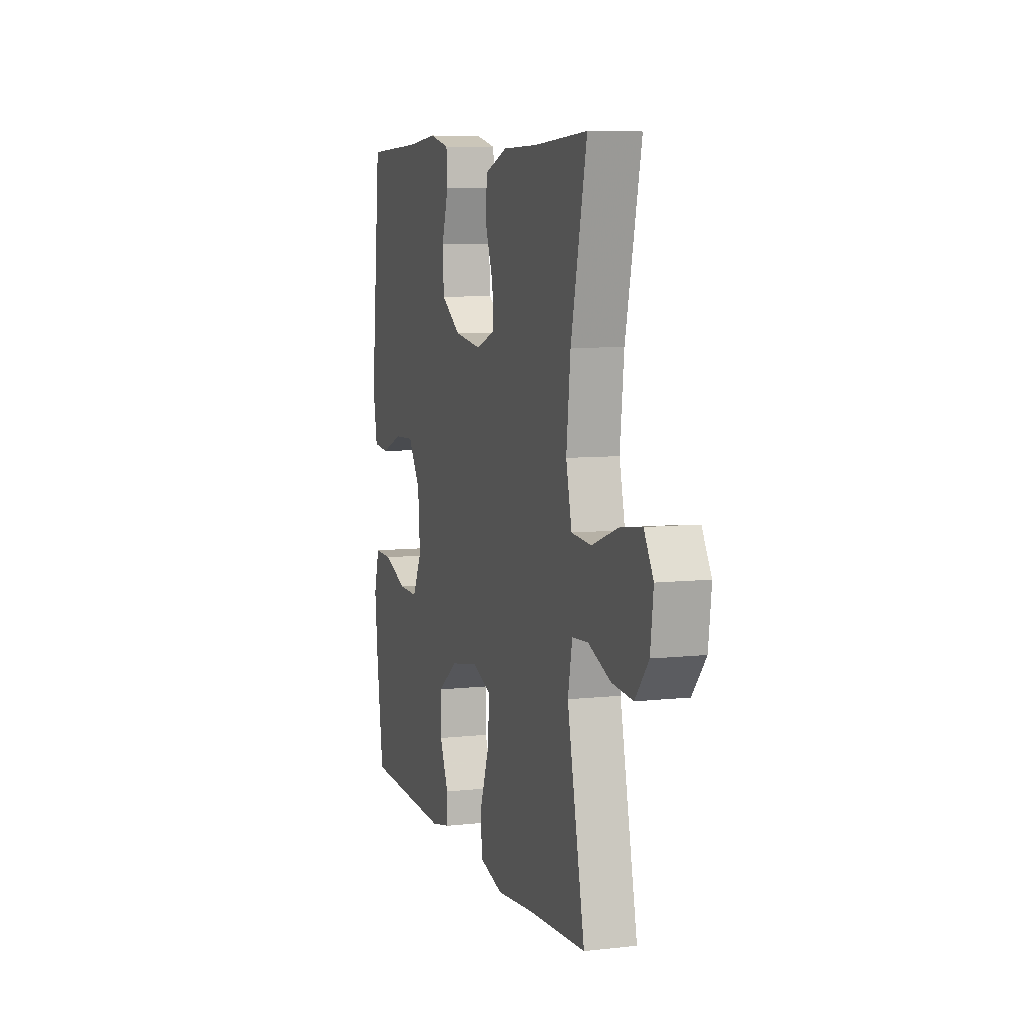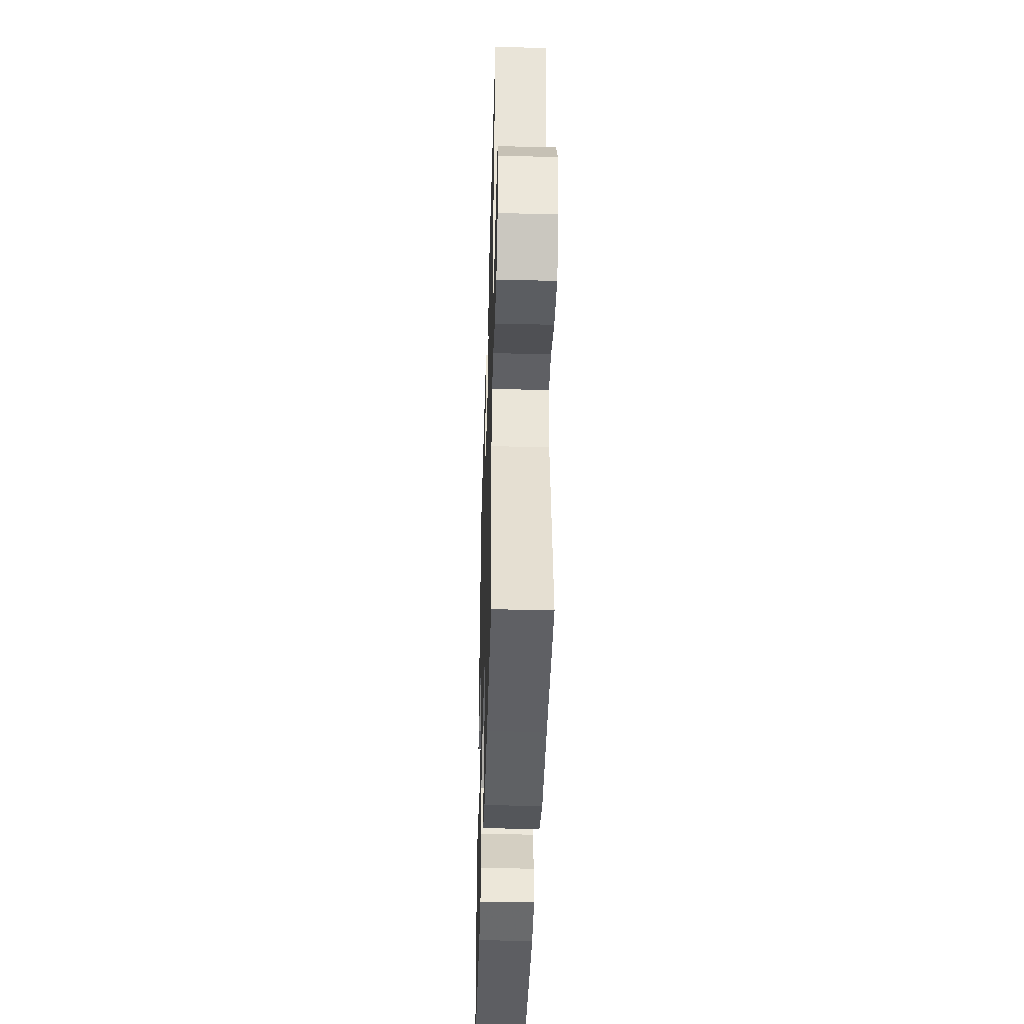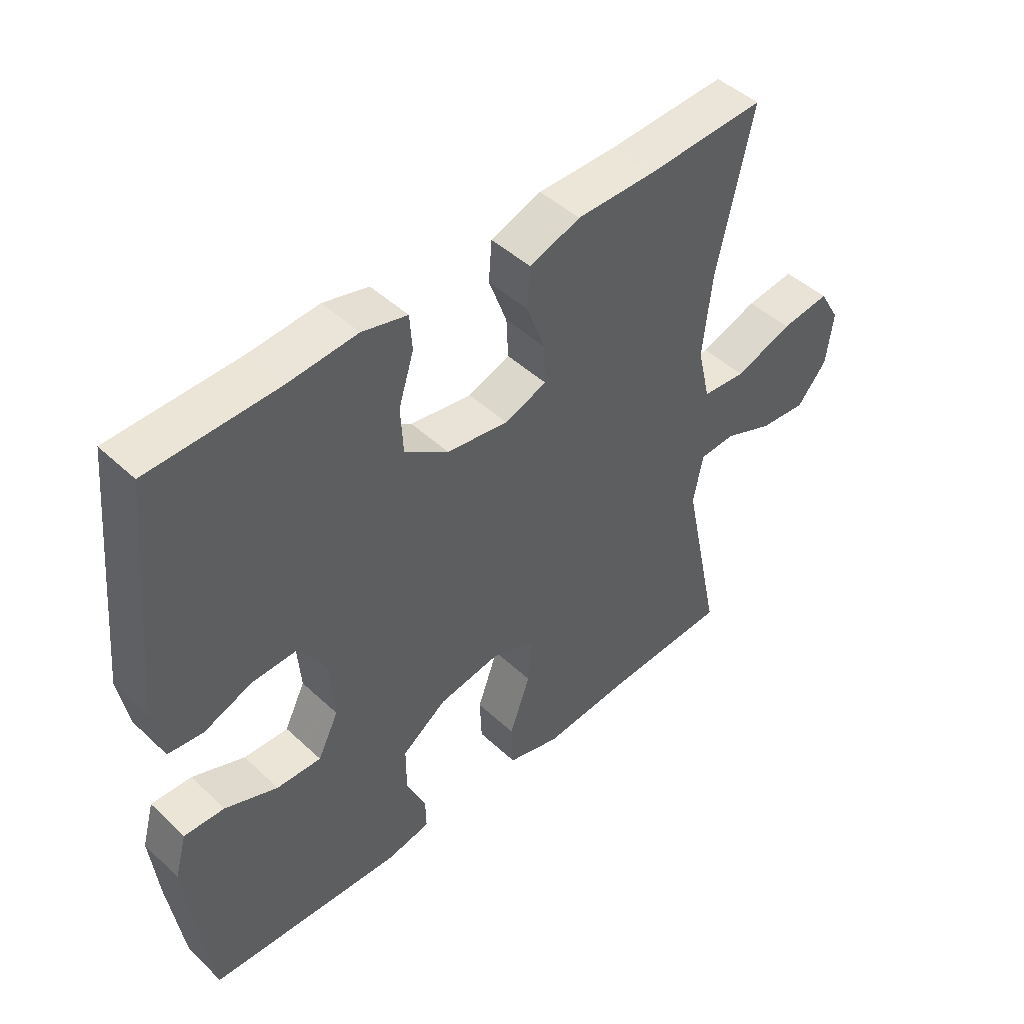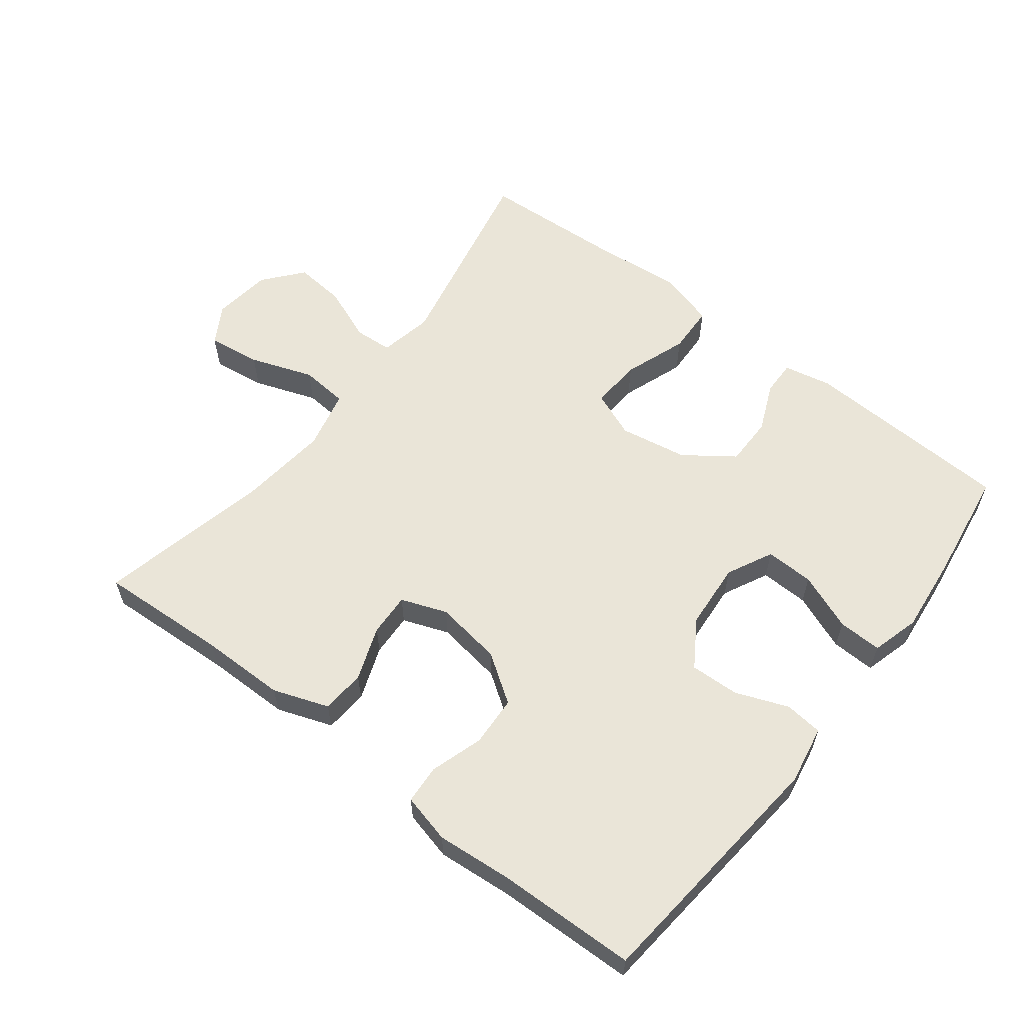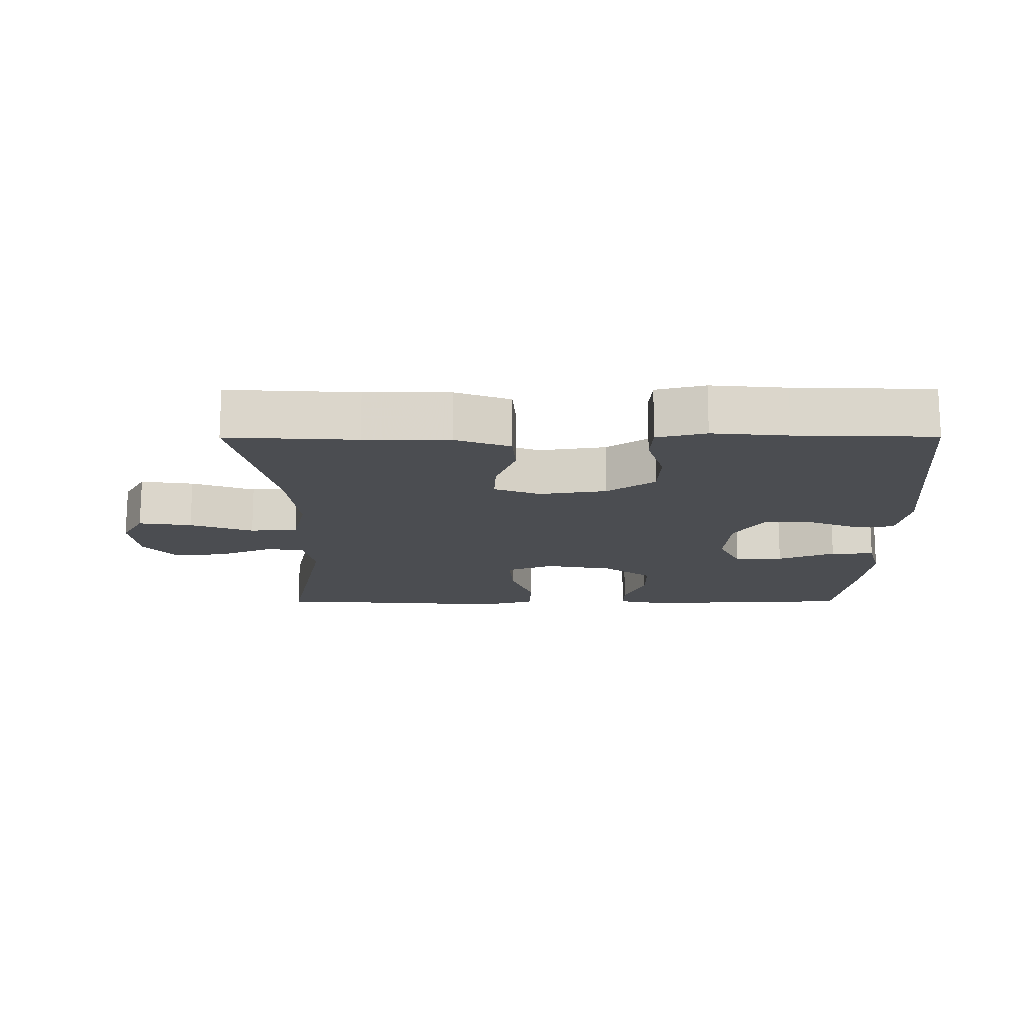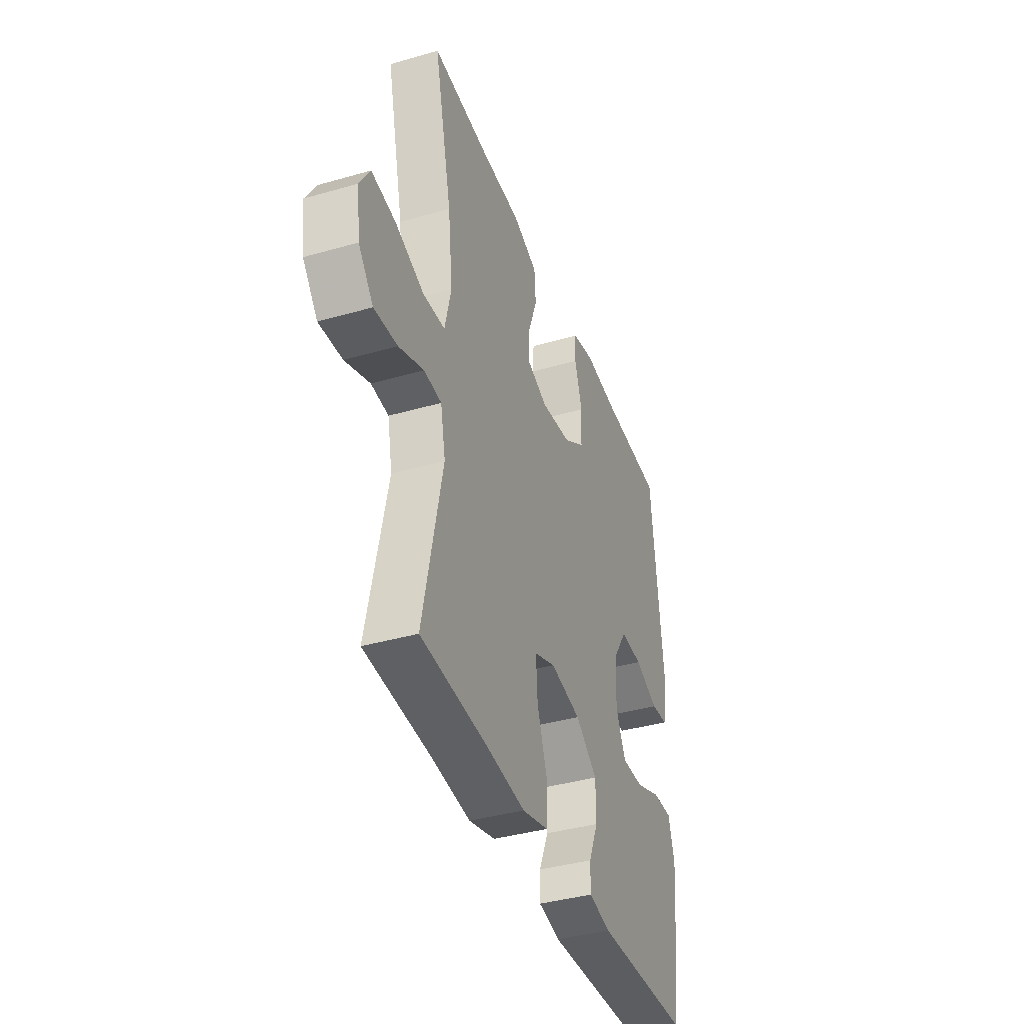
<metadata>
{"format":"obj","ext":"obj","renderer":"f3d","projection":"perspective","resolution":1024,"background":"white","views":[{"elev":7.4,"azim":-107.6,"up":"+Z"},{"elev":-41.1,"azim":-91.7,"up":"+Z"},{"elev":46.2,"azim":136.7,"up":"+Z"},{"elev":59.3,"azim":37.8,"up":"+Y"},{"elev":-15.8,"azim":0.2,"up":"+Y"},{"elev":-39.3,"azim":-70.3,"up":"+Z"}]}
</metadata>
<code>
v 0.5 0.07 0.5
v 0.537 0.07 0.12
v 0.521 0.07 0.032
v 0.464 0.07 0.026
v 0.385 0.07 0.057
v 0.311 0.07 0.06
v 0.266 0.07 -0.01
v 0.258 0.07 -0.111
v 0.292 0.07 -0.18
v 0.365 0.07 -0.178
v 0.451 0.07 -0.144
v 0.517 0.07 -0.142
v 0.537 0.07 -0.214
v 0.525 0.07 -0.329
v 0.5 0.07 -0.5
v 0.183 0.07 -0.514
v 0.111 0.07 -0.499
v 0.112 0.07 -0.447
v 0.144 0.07 -0.373
v 0.144 0.07 -0.299
v 0.071 0.07 -0.246
v -0.031 0.07 -0.228
v -0.101 0.07 -0.256
v -0.096 0.07 -0.333
v -0.062 0.07 -0.428
v -0.065 0.07 -0.501
v -0.152 0.07 -0.525
v -0.287 0.07 -0.512
v -0.5 0.07 -0.5
v -0.436 0.07 -0.196
v -0.452 0.07 -0.115
v -0.51 0.07 -0.111
v -0.592 0.07 -0.144
v -0.669 0.07 -0.151
v -0.718 0.07 -0.092
v -0.729 0.07 -0.004
v -0.695 0.07 0.054
v -0.615 0.07 0.043
v -0.52 0.07 0.009
v -0.448 0.07 0.015
v -0.427 0.07 0.105
v -0.442 0.07 0.241
v -0.5 0.07 0.5
v -0.305 0.07 0.489
v -0.177 0.07 0.488
v -0.094 0.07 0.458
v -0.089 0.07 0.392
v -0.119 0.07 0.311
v -0.122 0.07 0.246
v -0.053 0.07 0.22
v 0.048 0.07 0.235
v 0.12 0.07 0.284
v 0.124 0.07 0.36
v 0.099 0.07 0.44
v 0.103 0.07 0.498
v 0.177 0.07 0.516
v 0.291 0.07 0.506
v 0.5 0 0.5
v 0.537 0 0.12
v 0.521 0 0.032
v 0.464 0 0.026
v 0.385 0 0.057
v 0.311 0 0.06
v 0.266 0 -0.01
v 0.258 0 -0.111
v 0.292 0 -0.18
v 0.365 0 -0.178
v 0.451 0 -0.144
v 0.517 0 -0.142
v 0.537 0 -0.214
v 0.525 0 -0.329
v 0.5 0 -0.5
v 0.183 0 -0.514
v 0.111 0 -0.499
v 0.112 0 -0.447
v 0.144 0 -0.373
v 0.144 0 -0.299
v 0.071 0 -0.246
v -0.031 0 -0.228
v -0.101 0 -0.256
v -0.096 0 -0.333
v -0.062 0 -0.428
v -0.065 0 -0.501
v -0.152 0 -0.525
v -0.287 0 -0.512
v -0.5 0 -0.5
v -0.436 0 -0.196
v -0.452 0 -0.115
v -0.51 0 -0.111
v -0.592 0 -0.144
v -0.669 0 -0.151
v -0.718 0 -0.092
v -0.729 0 -0.004
v -0.695 0 0.054
v -0.615 0 0.043
v -0.52 0 0.009
v -0.448 0 0.015
v -0.427 0 0.105
v -0.442 0 0.241
v -0.5 0 0.5
v -0.305 0 0.489
v -0.177 0 0.488
v -0.094 0 0.458
v -0.089 0 0.392
v -0.119 0 0.311
v -0.122 0 0.246
v -0.053 0 0.22
v 0.048 0 0.235
v 0.12 0 0.284
v 0.124 0 0.36
v 0.099 0 0.44
v 0.103 0 0.498
v 0.177 0 0.516
v 0.291 0 0.506
f 55 56 57
f 54 55 57
f 53 54 57
f 3 4 5
f 2 3 5
f 1 2 5
f 57 1 5
f 53 57 5
f 52 53 5
f 51 52 5 6
f 50 51 6 7
f 49 50 7 8
f 46 47 48
f 45 46 48
f 44 45 48
f 44 48 49
f 43 44 49
f 42 43 49
f 49 8 9
f 42 49 9
f 41 42 9
f 37 38 39
f 36 37 39
f 35 36 39
f 34 35 39
f 33 34 39
f 32 33 39
f 31 32 39 40
f 40 41 9
f 31 40 9
f 30 31 9
f 26 27 28
f 25 26 28
f 24 25 28
f 28 29 30
f 24 28 30
f 23 24 30
f 17 18 19
f 16 17 19
f 15 16 19
f 14 15 19
f 13 14 19
f 12 13 19
f 11 12 19
f 10 11 19
f 9 10 19 20
f 22 23 30
f 22 30 9
f 21 22 9
f 9 20 21
f 114 113 112
f 114 112 111
f 114 111 110
f 62 61 60
f 62 60 59
f 62 59 58
f 62 58 114
f 62 114 110
f 62 110 109
f 63 62 109 108
f 64 63 108 107
f 65 64 107 106
f 105 104 103
f 105 103 102
f 105 102 101
f 106 105 101
f 106 101 100
f 106 100 99
f 66 65 106
f 66 106 99
f 66 99 98
f 96 95 94
f 96 94 93
f 96 93 92
f 96 92 91
f 96 91 90
f 96 90 89
f 97 96 89 88
f 66 98 97
f 66 97 88
f 66 88 87
f 85 84 83
f 85 83 82
f 85 82 81
f 87 86 85
f 87 85 81
f 87 81 80
f 76 75 74
f 76 74 73
f 76 73 72
f 76 72 71
f 76 71 70
f 76 70 69
f 76 69 68
f 76 68 67
f 77 76 67 66
f 87 80 79
f 66 87 79
f 66 79 78
f 78 77 66
f 1 58 59 2
f 2 59 60 3
f 3 60 61 4
f 4 61 62 5
f 5 62 63 6
f 6 63 64 7
f 7 64 65 8
f 8 65 66 9
f 9 66 67 10
f 10 67 68 11
f 11 68 69 12
f 12 69 70 13
f 13 70 71 14
f 14 71 72 15
f 15 72 73 16
f 16 73 74 17
f 17 74 75 18
f 18 75 76 19
f 19 76 77 20
f 20 77 78 21
f 21 78 79 22
f 22 79 80 23
f 23 80 81 24
f 24 81 82 25
f 25 82 83 26
f 26 83 84 27
f 27 84 85 28
f 28 85 86 29
f 29 86 87 30
f 30 87 88 31
f 31 88 89 32
f 32 89 90 33
f 33 90 91 34
f 34 91 92 35
f 35 92 93 36
f 36 93 94 37
f 37 94 95 38
f 38 95 96 39
f 39 96 97 40
f 40 97 98 41
f 41 98 99 42
f 42 99 100 43
f 43 100 101 44
f 44 101 102 45
f 45 102 103 46
f 46 103 104 47
f 47 104 105 48
f 48 105 106 49
f 49 106 107 50
f 50 107 108 51
f 51 108 109 52
f 52 109 110 53
f 53 110 111 54
f 54 111 112 55
f 55 112 113 56
f 56 113 114 57
f 57 114 58 1

</code>
